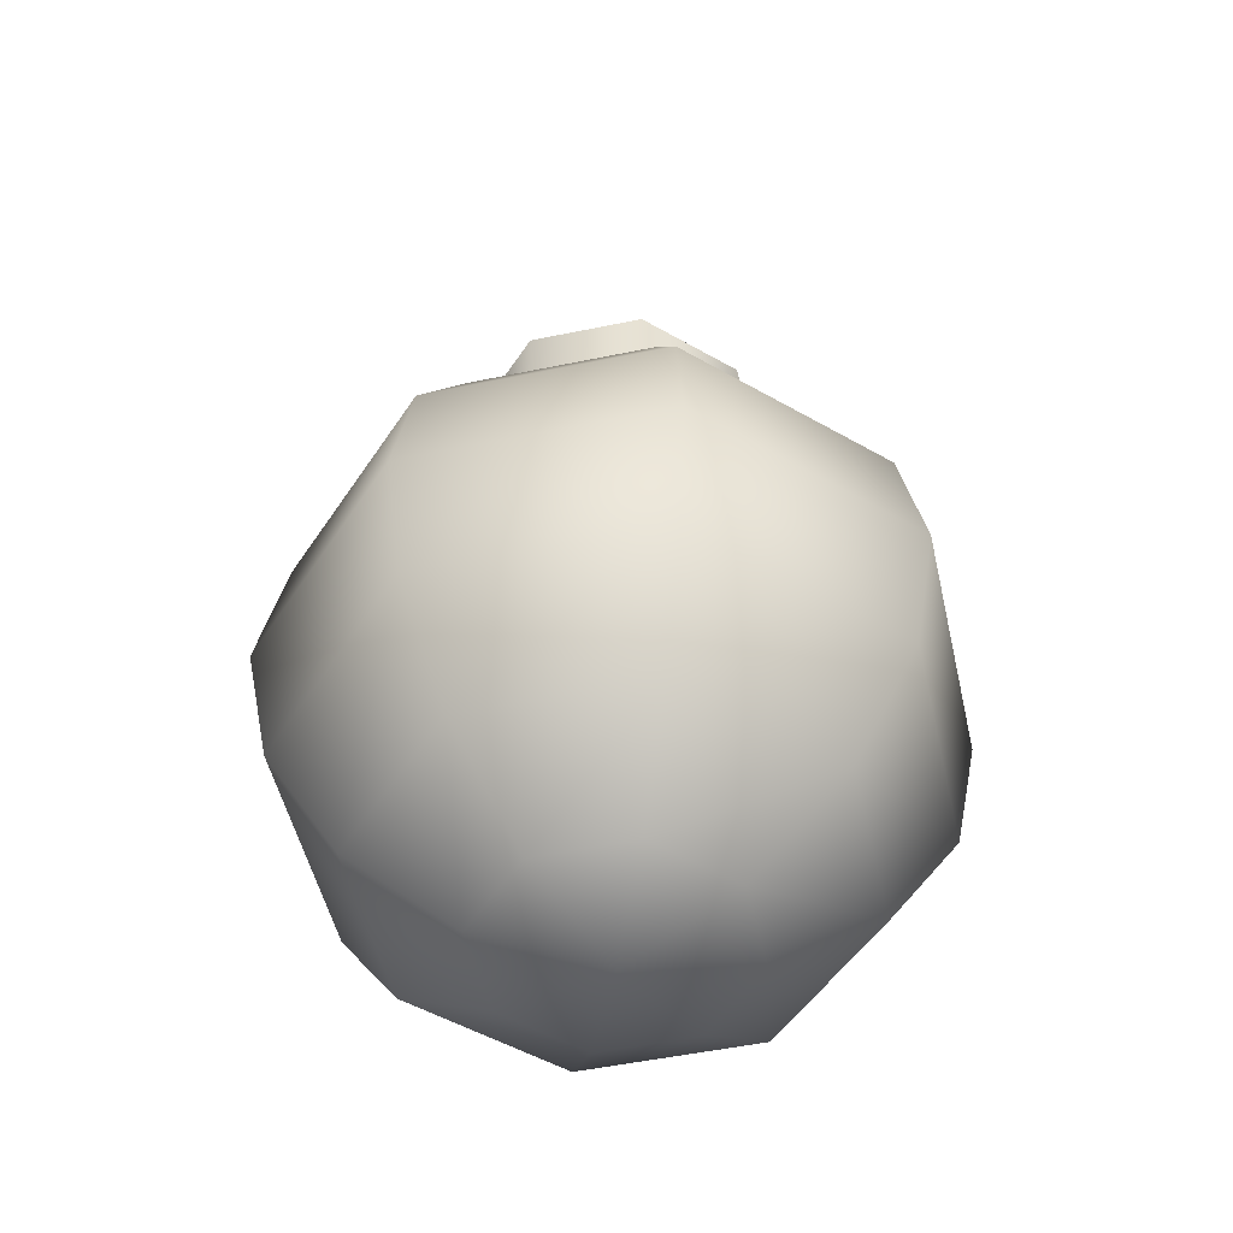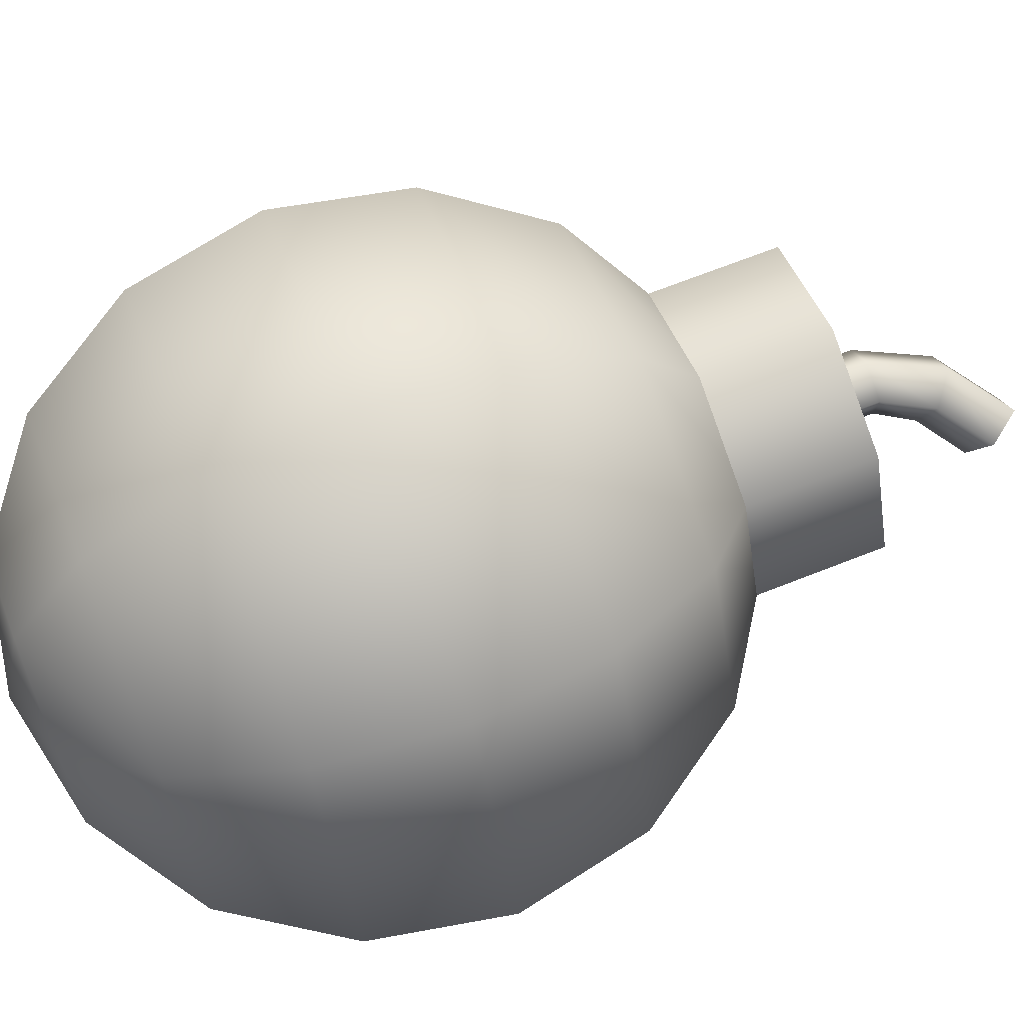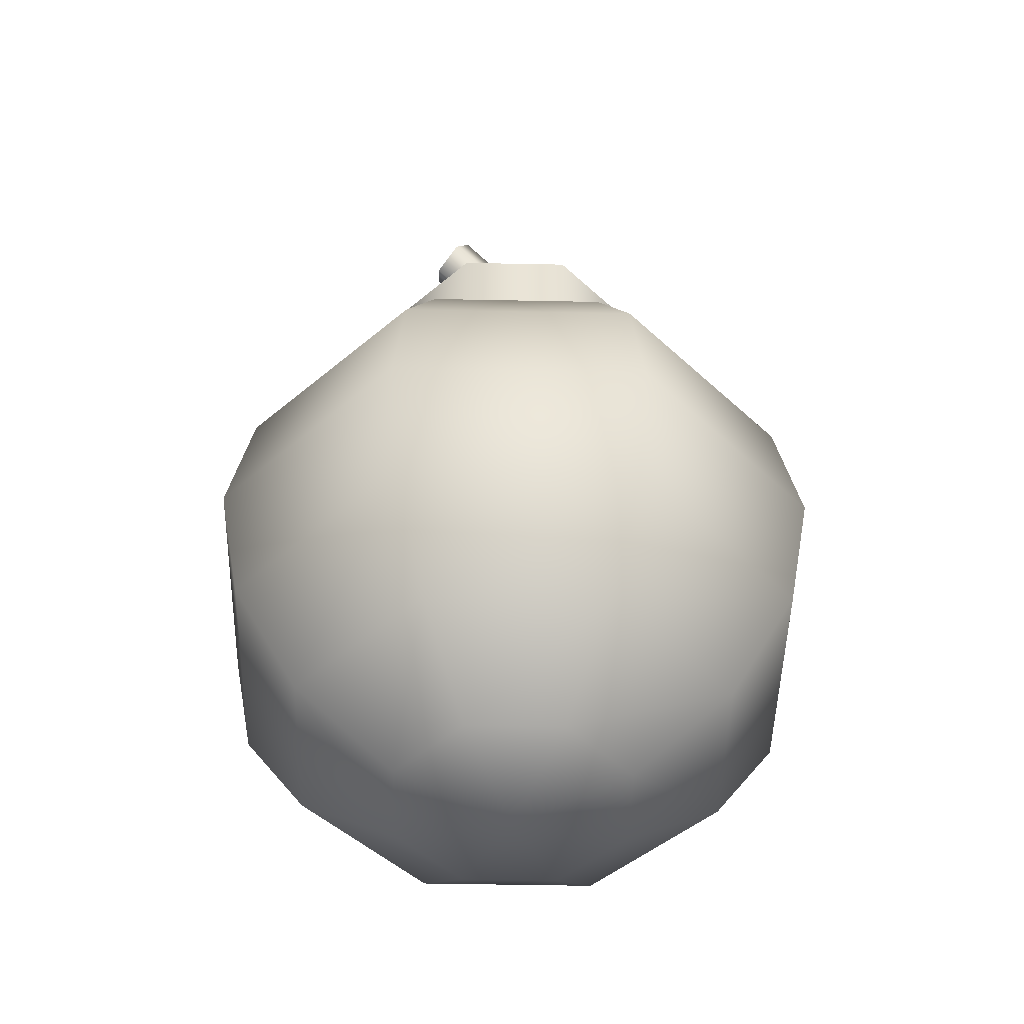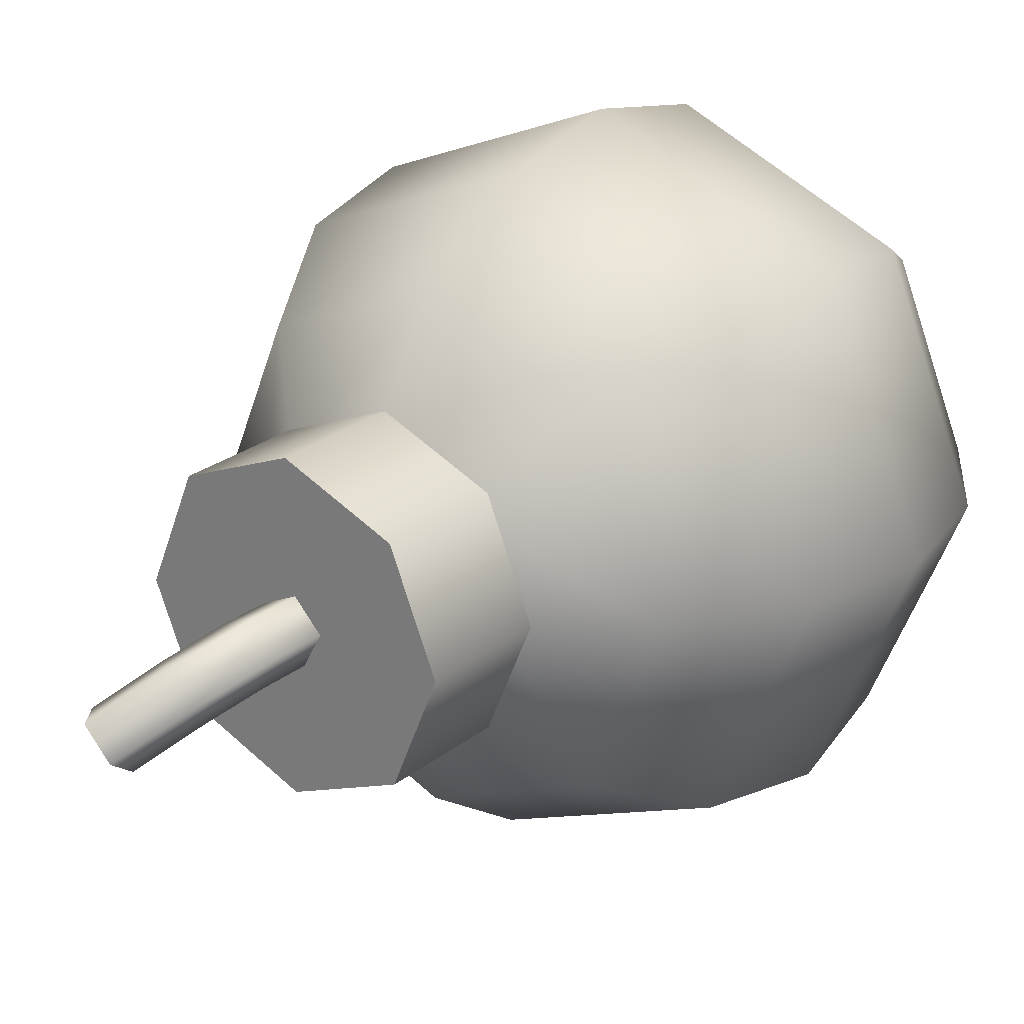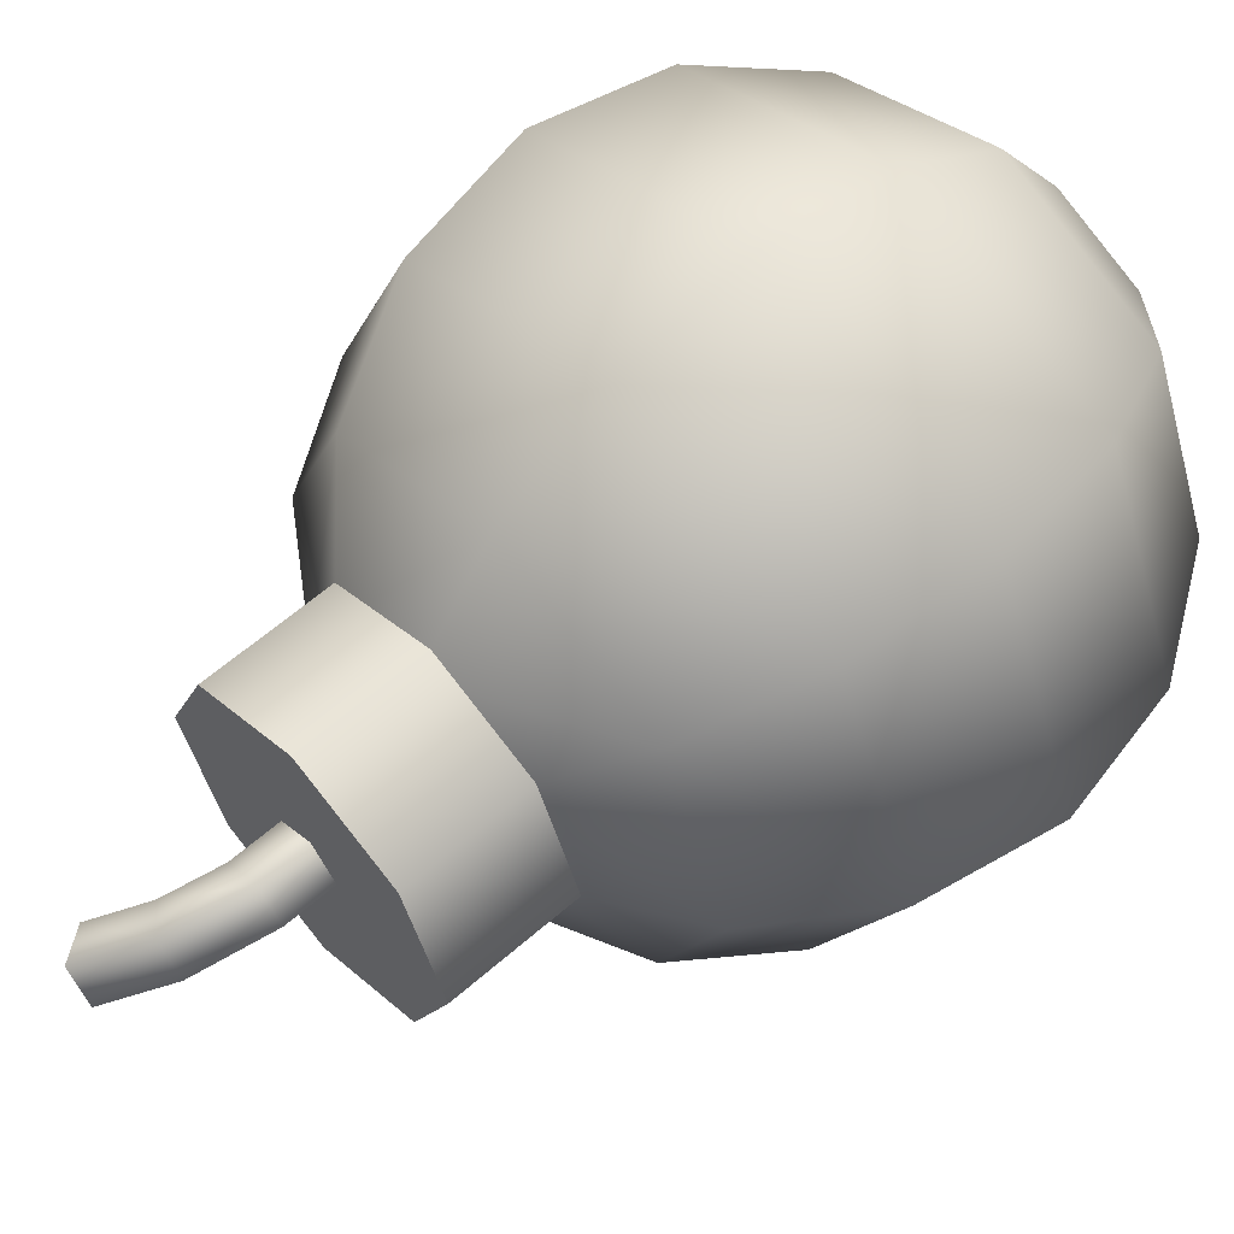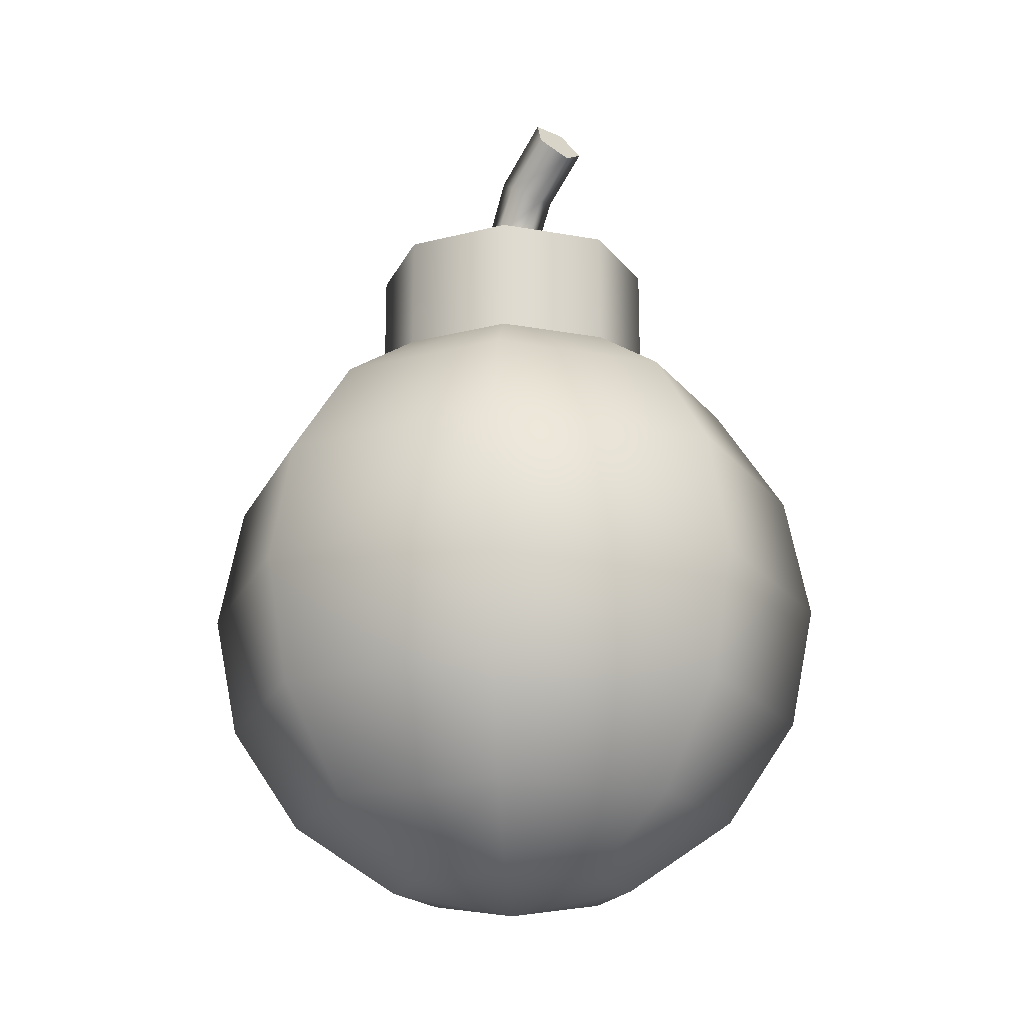
<metadata>
{"format":"obj","ext":"obj","renderer":"f3d","projection":"perspective","resolution":1024,"background":"white","views":[{"elev":-50.9,"azim":-54.7,"up":"+Y"},{"elev":68.7,"azim":68.4,"up":"+Z"},{"elev":-47.6,"azim":-158.8,"up":"+Y"},{"elev":24.3,"azim":-142.2,"up":"+Z"},{"elev":59.8,"azim":-132.0,"up":"+Z"},{"elev":-19.4,"azim":93.5,"up":"+Y"}]}
</metadata>
<code>
g meger3d_Char_weapon_C3_5
v 0.1123 -0.4484 -0.1123
v 0.2075 -0.3585 -0.2075
v -3.912e-08 -0.3585 -0.2934
v -3.912e-08 -0.4484 -0.1588
v -0.2075 -0.3585 -0.2075
v -0.1123 -0.4484 -0.1123
v -0.2934 -0.3585 0
v -0.1588 -0.4484 1.667e-24
v -0.2075 -0.3585 0.2075
v -0.1123 -0.4484 0.1123
v -3.912e-08 -0.3585 0.2934
v -3.912e-08 -0.4484 0.1588
v 0.2075 -0.3585 0.2075
v 0.1123 -0.4484 0.1123
v 0.2934 -0.3585 -3.333e-24
v 0.1588 -0.4484 -1.667e-24
v 0.2075 -0.3585 -0.2075
v 0.1123 -0.4484 -0.1123
v -0.2711 -0.2238 -0.2711
v -0.3834 -0.2238 3.333e-24
v -0.2711 -0.2238 0.2711
v -3.912e-08 -0.2238 0.3834
v 0.2711 -0.2238 0.2711
v 0.3834 -0.2238 -6.667e-24
v 0.2711 -0.2238 -0.2711
v -0.415 -0.06503 6.667e-24
v -0.2934 -0.06503 -0.2934
v -3.912e-08 -0.2238 -0.3834
v 0.2711 -0.2238 -0.2711
v -3.912e-08 -0.06503 -0.415
v 0.2934 -0.06503 -0.2934
v -0.2934 -0.06503 0.2934
v -3.912e-08 -0.06503 0.415
v 0.2934 -0.06503 0.2934
v 0.415 -0.06503 -3.333e-24
v -3.912e-08 0.09377 -0.3834
v 0.2711 0.09377 -0.2711
v -0.2711 0.09377 -0.2711
v -0.3834 0.09377 3.333e-24
v -0.2711 0.09377 0.2711
v -3.912e-08 0.09377 0.3834
v 0.2711 0.09377 0.2711
v 0.3834 0.09377 -6.667e-24
v 0.2711 0.09377 -0.2711
v 0.2711 0.09377 -0.2711
v 0.2075 0.2284 -0.2075
v -3.912e-08 0.2284 -0.2934
v -3.912e-08 0.09377 -0.3834
v -0.2075 0.2284 -0.2075
v -0.2711 0.09377 -0.2711
v -0.2934 0.2284 0
v -0.3834 0.09377 3.333e-24
v 0.3834 0.09377 -6.667e-24
v 0.2934 0.2284 -3.333e-24
v -3.912e-08 0.3183 -0.1588
v 0.1123 0.3183 -0.1123
v -0.1123 0.3183 -0.1123
v -0.1588 0.3183 1.667e-24
v 0.1588 0.3183 -1.667e-24
v -0.3834 0.09377 3.333e-24
v -0.2934 0.2284 0
v -0.2075 0.2284 0.2075
v -0.2711 0.09377 0.2711
v -3.912e-08 0.2284 0.2934
v -3.912e-08 0.09377 0.3834
v 0.2075 0.2284 0.2075
v 0.2711 0.09377 0.2711
v 0.2934 0.2284 -3.333e-24
v 0.3834 0.09377 -6.667e-24
v -0.1123 0.3183 0.1123
v -0.1588 0.3183 1.667e-24
v -3.912e-08 0.3183 0.1588
v 0.1123 0.3183 0.1123
v 0.1588 0.3183 -1.667e-24
v -3.912e-08 -0.48 3.974e-31
v -3.912e-08 -0.48 3.974e-31
v -3.912e-08 -0.48 3.974e-31
v -3.912e-08 -0.48 3.974e-31
v -3.912e-08 -0.48 3.974e-31
v -3.912e-08 -0.48 3.974e-31
v -3.912e-08 -0.48 3.974e-31
v -3.912e-08 -0.48 3.974e-31
v 0.1313 0.2378 -0.1313
v 0.1313 0.4508 -0.1313
v -3.912e-08 0.4508 -0.1857
v -3.912e-08 0.2378 -0.1857
v -0.1313 0.4508 -0.1313
v -0.1313 0.2378 -0.1313
v -0.1857 0.4508 1.667e-24
v -0.1857 0.2378 1.667e-24
v -0.1313 0.4508 0.1313
v -0.1313 0.2378 0.1313
v -3.912e-08 0.4508 0.1857
v -3.912e-08 0.2378 0.1857
v 0.1313 0.4508 0.1313
v 0.1313 0.2378 0.1313
v 0.1857 0.4508 -3.333e-24
v 0.1857 0.2378 -3.333e-24
v 0.1313 0.4508 -0.1313
v -3.912e-08 0.4508 3.974e-31
v -3.912e-08 0.4508 -0.1857
v -0.1313 0.4508 -0.1313
v -0.1857 0.4508 1.667e-24
v -0.1313 0.4508 0.1313
v -3.912e-08 0.4508 0.1857
v 0.1313 0.4508 0.1313
v 0.1857 0.4508 -3.333e-24
v -0.01694 0.432 -0.03539
v -0.01694 0.5105 -0.03539
v -0.03889 0.5105 0.005175
v -0.03889 0.432 0.005175
v -0.007095 0.5105 0.03858
v -0.007095 0.432 0.03858
v 0.0345 0.5105 0.01867
v 0.0345 0.432 0.01867
v 0.02842 0.5105 -0.02704
v 0.02842 0.432 -0.02704
v 0.05371 0.6265 -0.1026
v 0.07465 0.6367 -0.07104
v 0.04625 0.6633 -0.07584
v 0.07804 0.6633 -0.04243
v 0.1052 0.6265 -0.04856
v 0.09011 0.6038 -0.08576
v -0.01694 0.5105 -0.03539
v 0.006322 0.5731 -0.05752
v -0.00918 0.5996 -0.0231
v -0.03889 0.5105 0.005175
v 0.02261 0.5996 0.01031
v -0.007095 0.5105 0.03858
v 0.05776 0.5731 -0.003465
v 0.0345 0.5105 0.01867
v 0.0477 0.5568 -0.04539
v 0.02842 0.5105 -0.02704
v 0.04625 0.6633 -0.07584
v 0.05371 0.6265 -0.1026
v 0.07804 0.6633 -0.04243
v 0.1052 0.6265 -0.04856
v 0.09011 0.6038 -0.08576
g meger3d_Char_weapon_C3_5_0
f 3 2 1
f 4 3 1
f 5 3 4
f 6 5 4
f 7 5 6
f 8 7 6
f 9 7 8
f 10 9 8
f 11 9 10
f 12 11 10
f 13 11 12
f 14 13 12
f 15 13 14
f 16 15 14
f 17 15 16
f 18 17 16
f 5 19 3
f 20 19 5
f 7 20 5
f 21 20 7
f 9 21 7
f 22 21 9
f 11 22 9
f 23 22 11
f 13 23 11
f 24 23 13
f 15 24 13
f 25 24 15
f 17 25 15
f 20 26 19
f 26 27 19
f 19 27 28
f 19 28 3
f 3 28 2
f 28 29 2
f 28 30 29
f 27 30 28
f 30 31 29
f 25 31 24
f 32 26 20
f 21 32 20
f 33 32 21
f 22 33 21
f 34 33 22
f 23 34 22
f 35 34 23
f 24 35 23
f 31 35 24
f 30 36 31
f 36 37 31
f 38 36 30
f 27 38 30
f 39 38 27
f 26 39 27
f 40 39 26
f 32 40 26
f 41 40 32
f 33 41 32
f 42 41 33
f 34 42 33
f 43 42 34
f 35 43 34
f 44 43 35
f 31 44 35
f 47 46 45
f 48 47 45
f 49 47 48
f 50 49 48
f 51 49 50
f 52 51 50
f 45 46 53
f 46 54 53
f 47 55 46
f 55 56 46
f 46 56 54
f 57 55 47
f 49 57 47
f 58 57 49
f 51 58 49
f 56 59 54
f 62 61 60
f 63 62 60
f 64 62 63
f 65 64 63
f 66 64 65
f 67 66 65
f 68 66 67
f 69 68 67
f 62 70 61
f 70 71 61
f 72 70 62
f 64 72 62
f 73 72 64
f 66 73 64
f 74 73 66
f 68 74 66
f 1 75 4
f 4 76 6
f 6 77 8
f 8 78 10
f 10 79 12
f 12 80 14
f 14 81 16
f 16 82 18
f 85 84 83
f 86 85 83
f 87 85 86
f 88 87 86
f 89 87 88
f 90 89 88
f 91 89 90
f 92 91 90
f 93 91 92
f 94 93 92
f 95 93 94
f 96 95 94
f 97 95 96
f 98 97 96
f 84 97 98
f 83 84 98
f 101 100 99
f 102 100 101
f 103 100 102
f 104 100 103
f 105 100 104
f 106 100 105
f 107 100 106
f 99 100 107
f 110 109 108
f 111 110 108
f 112 110 111
f 113 112 111
f 114 112 113
f 115 114 113
f 116 114 115
f 117 116 115
f 109 116 117
f 108 109 117
f 120 119 118
f 121 119 120
f 122 119 121
f 123 119 122
f 118 119 123
f 126 125 124
f 127 126 124
f 128 126 127
f 129 128 127
f 130 128 129
f 131 130 129
f 132 130 131
f 133 132 131
f 125 132 133
f 124 125 133
f 126 134 125
f 134 135 125
f 125 135 132
f 136 134 126
f 128 136 126
f 137 136 128
f 130 137 128
f 138 137 130
f 132 138 130
f 135 138 132

</code>
